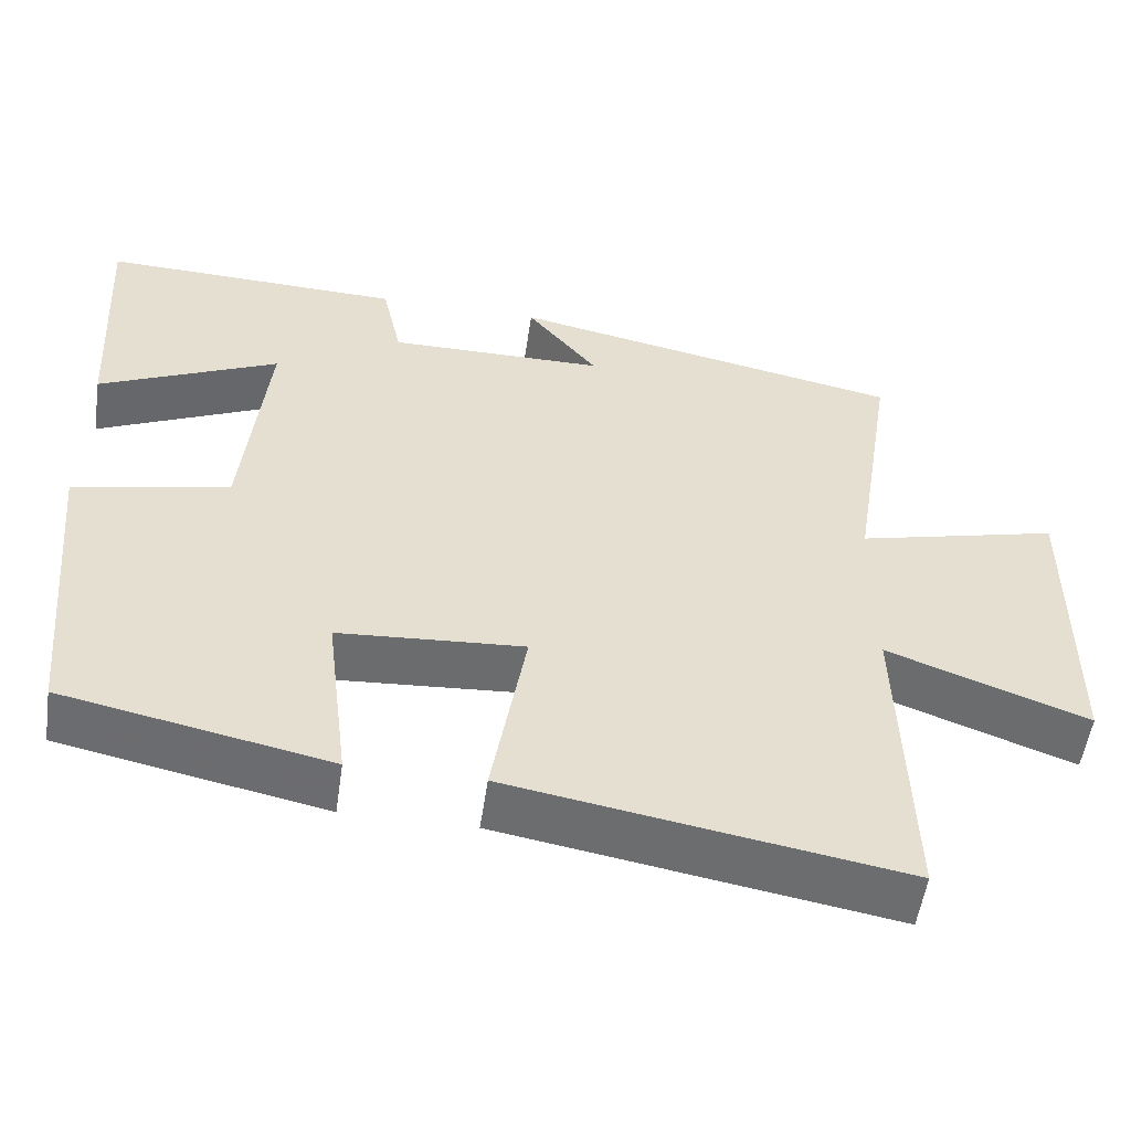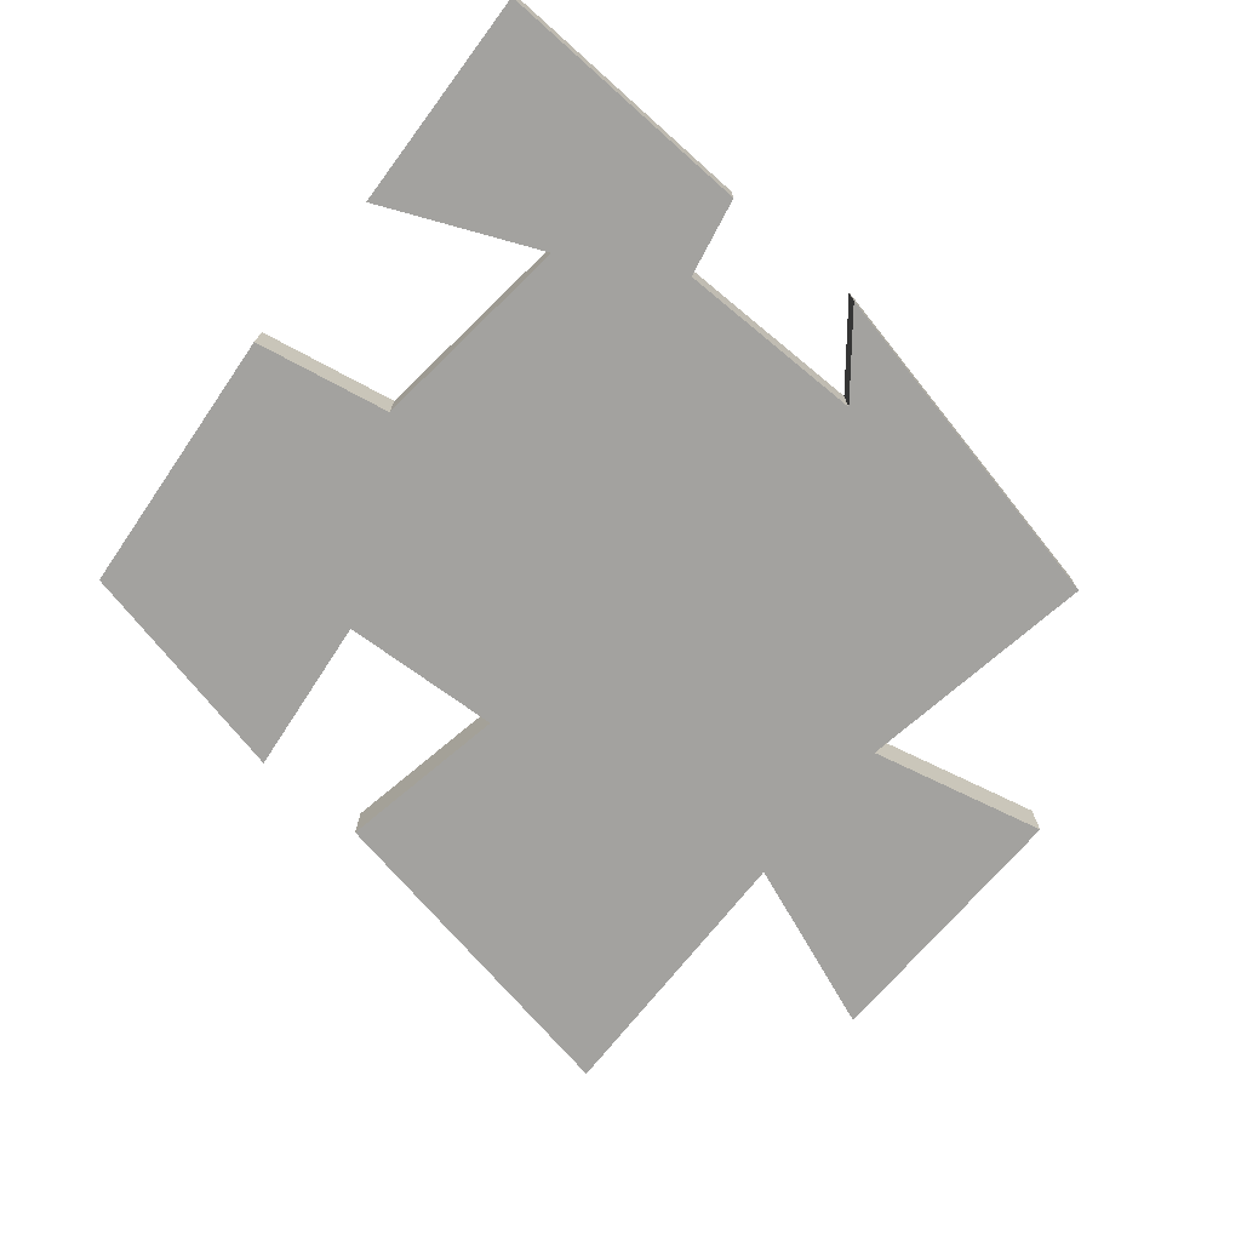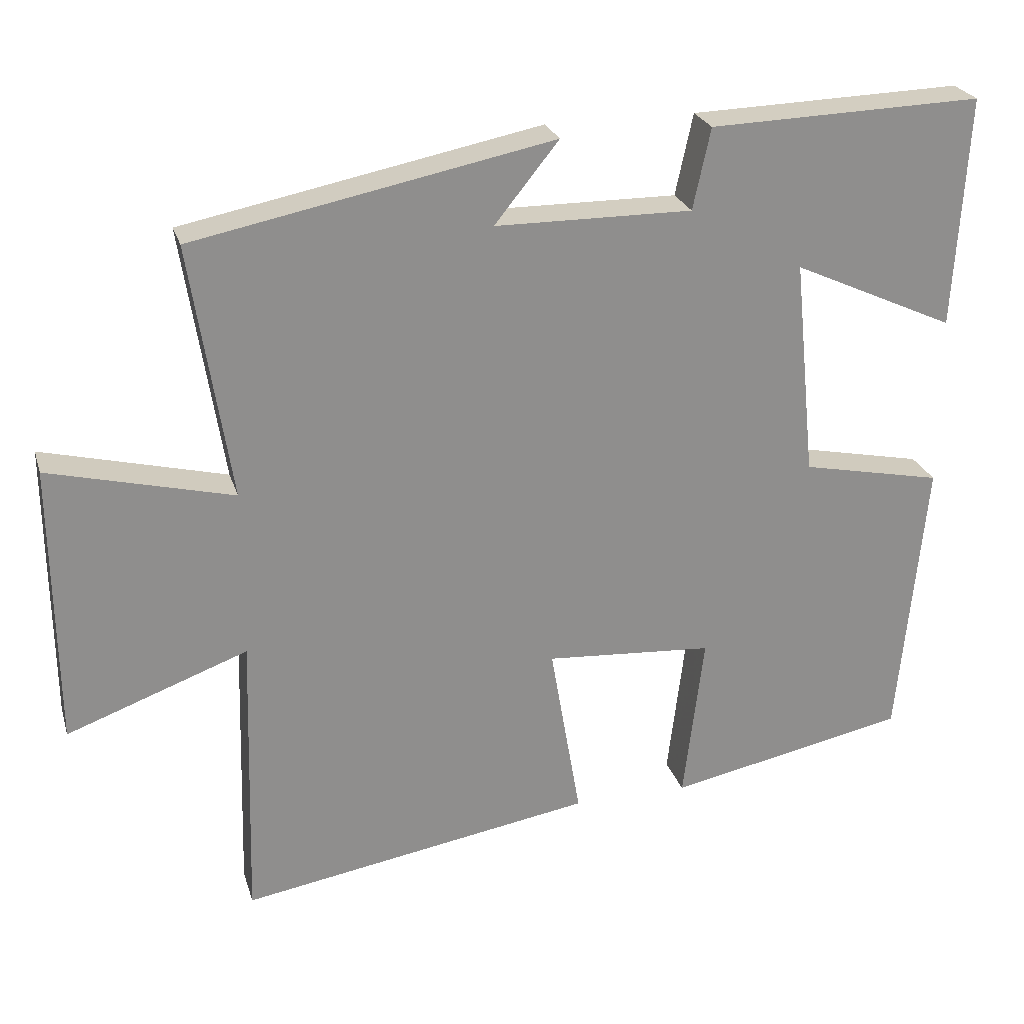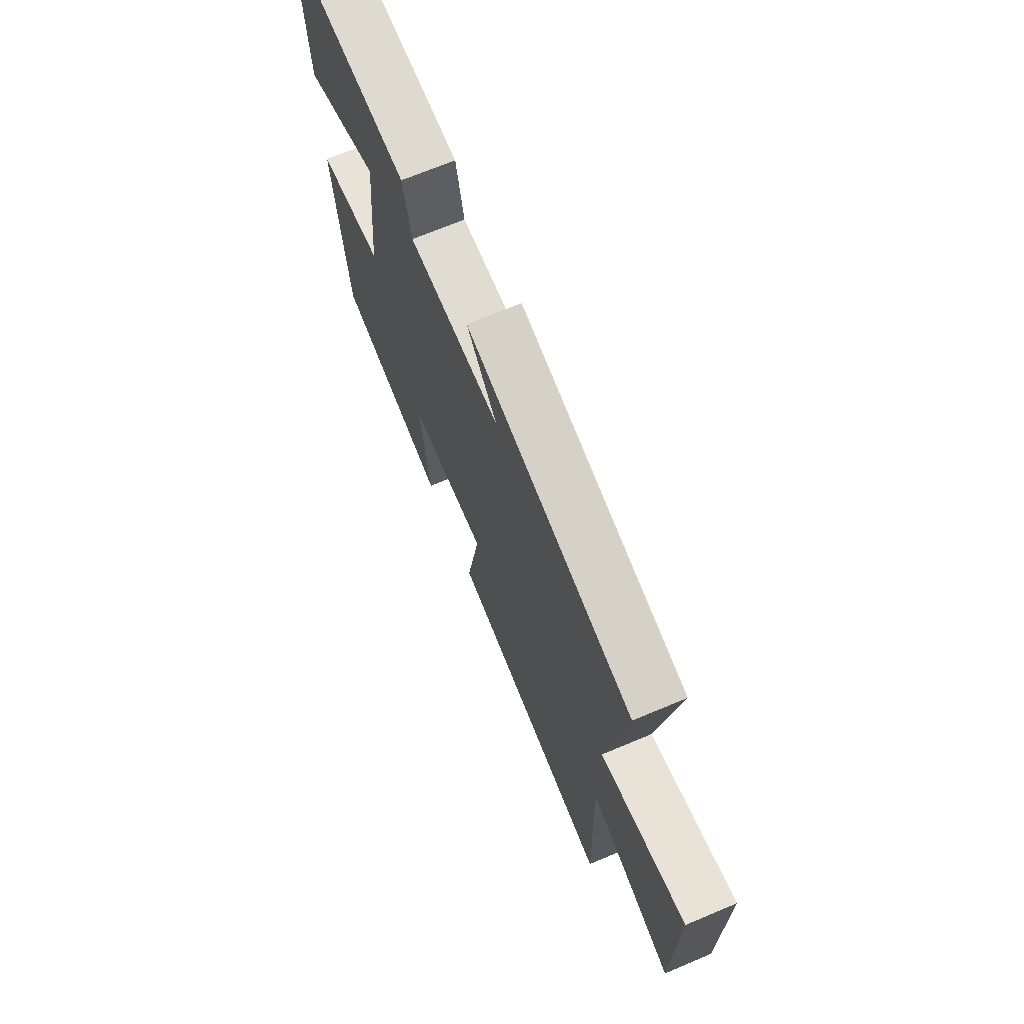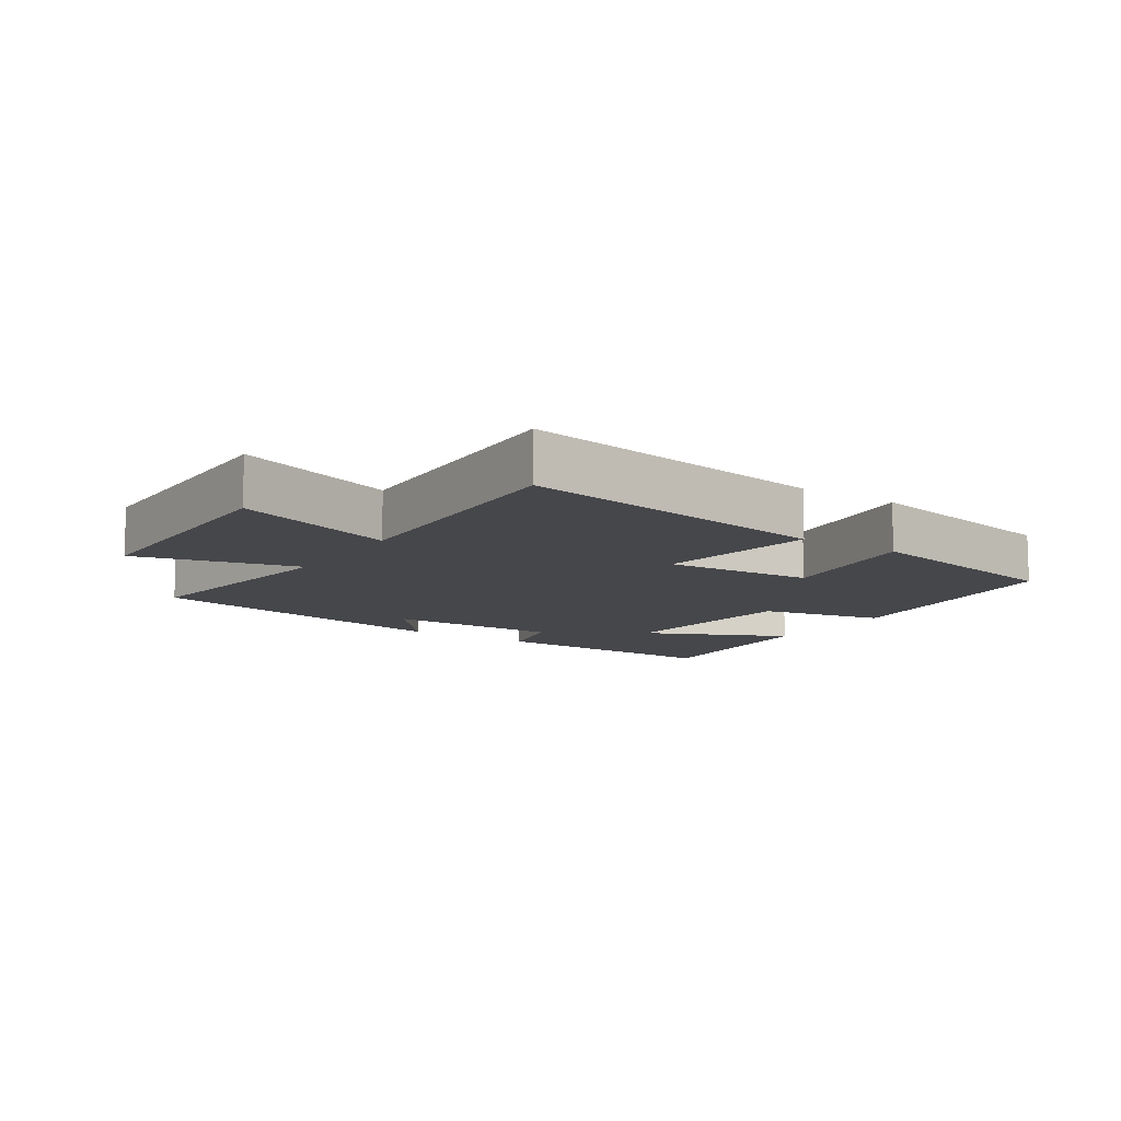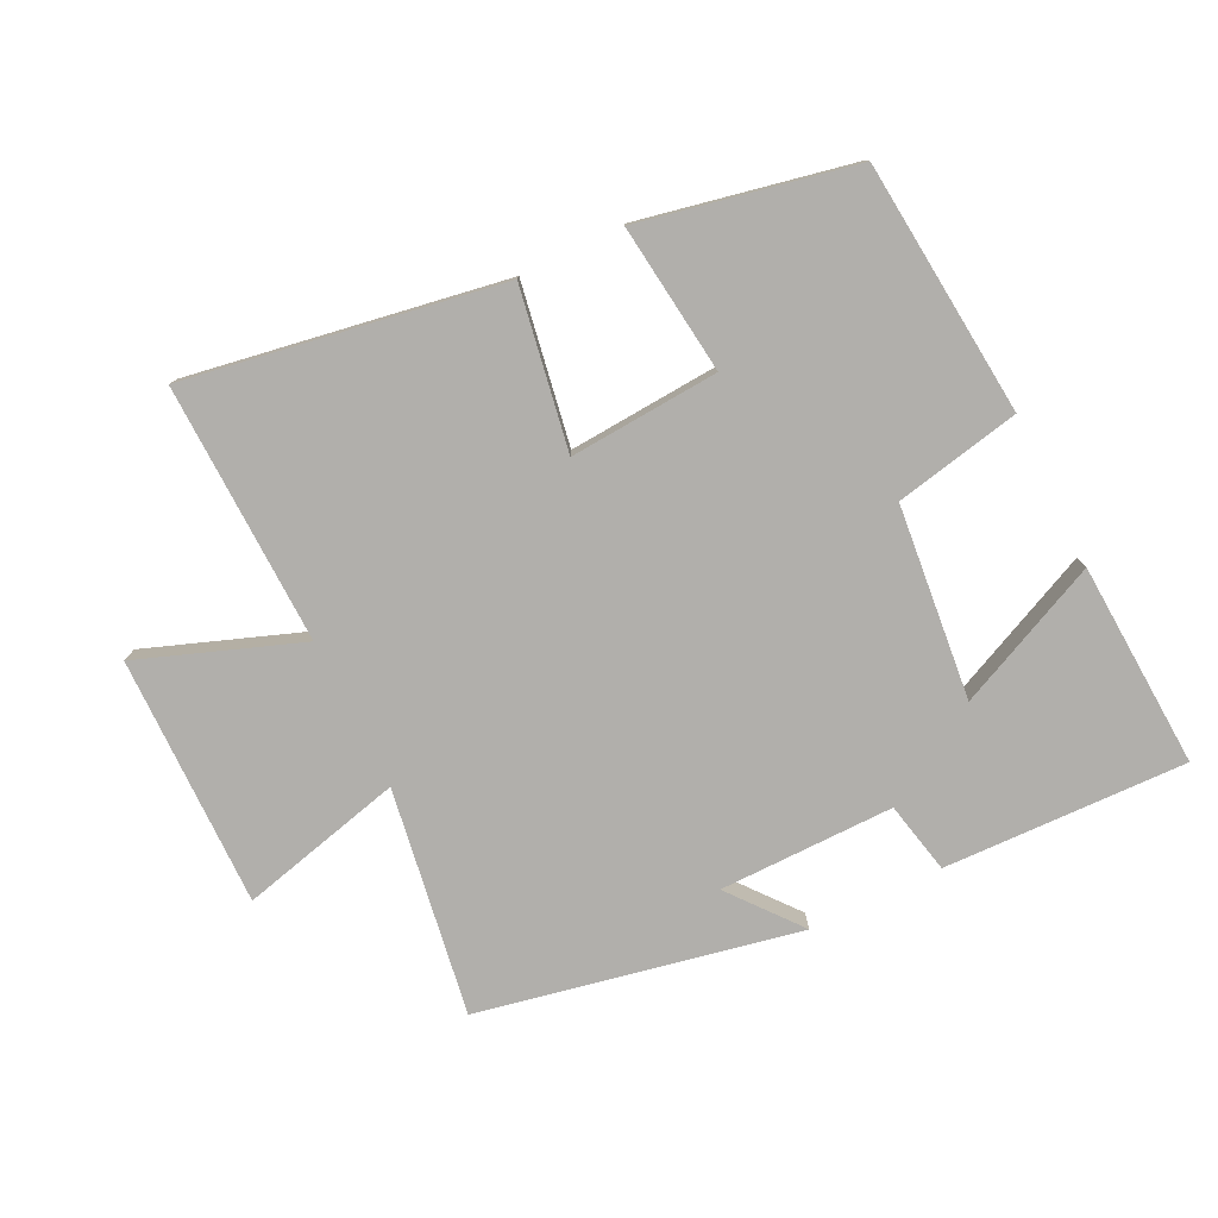
<metadata>
{"format":"obj","ext":"obj","renderer":"f3d","projection":"perspective","resolution":1024,"background":"white","views":[{"elev":-53.9,"azim":-8.3,"up":"+Z"},{"elev":-72.6,"azim":-40.0,"up":"+Y"},{"elev":24.9,"azim":164.5,"up":"+Z"},{"elev":69.6,"azim":67.2,"up":"+Z"},{"elev":-10.7,"azim":147.0,"up":"+Y"},{"elev":-78.1,"azim":-153.9,"up":"+Y"}]}
</metadata>
<code>
v 0.511 0.07 -0.581
v 0.026 0.07 -0.5
v 0.068 0.07 -0.254
v -0.162 0.07 -0.27
v -0.134 0.07 -0.5
v -0.463 0.07 -0.433
v -0.5 0.07 -0.042
v -0.307 0.07 -0.002
v -0.277 0.07 0.296
v -0.5 0.07 0.194
v -0.518 0.07 0.511
v -0.143 0.07 0.5
v -0.119 0.07 0.389
v 0.151 0.07 0.391
v 0.063 0.07 0.5
v 0.555 0.07 0.402
v 0.5 0.07 0.052
v 0.752 0.07 0.115
v 0.748 0.07 -0.271
v 0.5 0.07 -0.18
v 0.511 0 -0.581
v 0.026 0 -0.5
v 0.068 0 -0.254
v -0.162 0 -0.27
v -0.134 0 -0.5
v -0.463 0 -0.433
v -0.5 0 -0.042
v -0.307 0 -0.002
v -0.277 0 0.296
v -0.5 0 0.194
v -0.518 0 0.511
v -0.143 0 0.5
v -0.119 0 0.389
v 0.151 0 0.391
v 0.063 0 0.5
v 0.555 0 0.402
v 0.5 0 0.052
v 0.752 0 0.115
v 0.748 0 -0.271
v 0.5 0 -0.18
f 17 18 19 20
f 14 15 16 17
f 13 14 17 20
f 11 12 13
f 10 11 13
f 9 10 13
f 8 9 13 20
f 6 7 8
f 5 6 8
f 4 5 8
f 3 4 8 20
f 1 2 3 20
f 40 39 38 37
f 37 36 35 34
f 40 37 34 33
f 33 32 31
f 33 31 30
f 33 30 29
f 40 33 29 28
f 28 27 26
f 28 26 25
f 28 25 24
f 40 28 24 23
f 40 23 22 21
f 1 21 22 2
f 2 22 23 3
f 3 23 24 4
f 4 24 25 5
f 5 25 26 6
f 6 26 27 7
f 7 27 28 8
f 8 28 29 9
f 9 29 30 10
f 10 30 31 11
f 11 31 32 12
f 12 32 33 13
f 13 33 34 14
f 14 34 35 15
f 15 35 36 16
f 16 36 37 17
f 17 37 38 18
f 18 38 39 19
f 19 39 40 20
f 20 40 21 1

</code>
